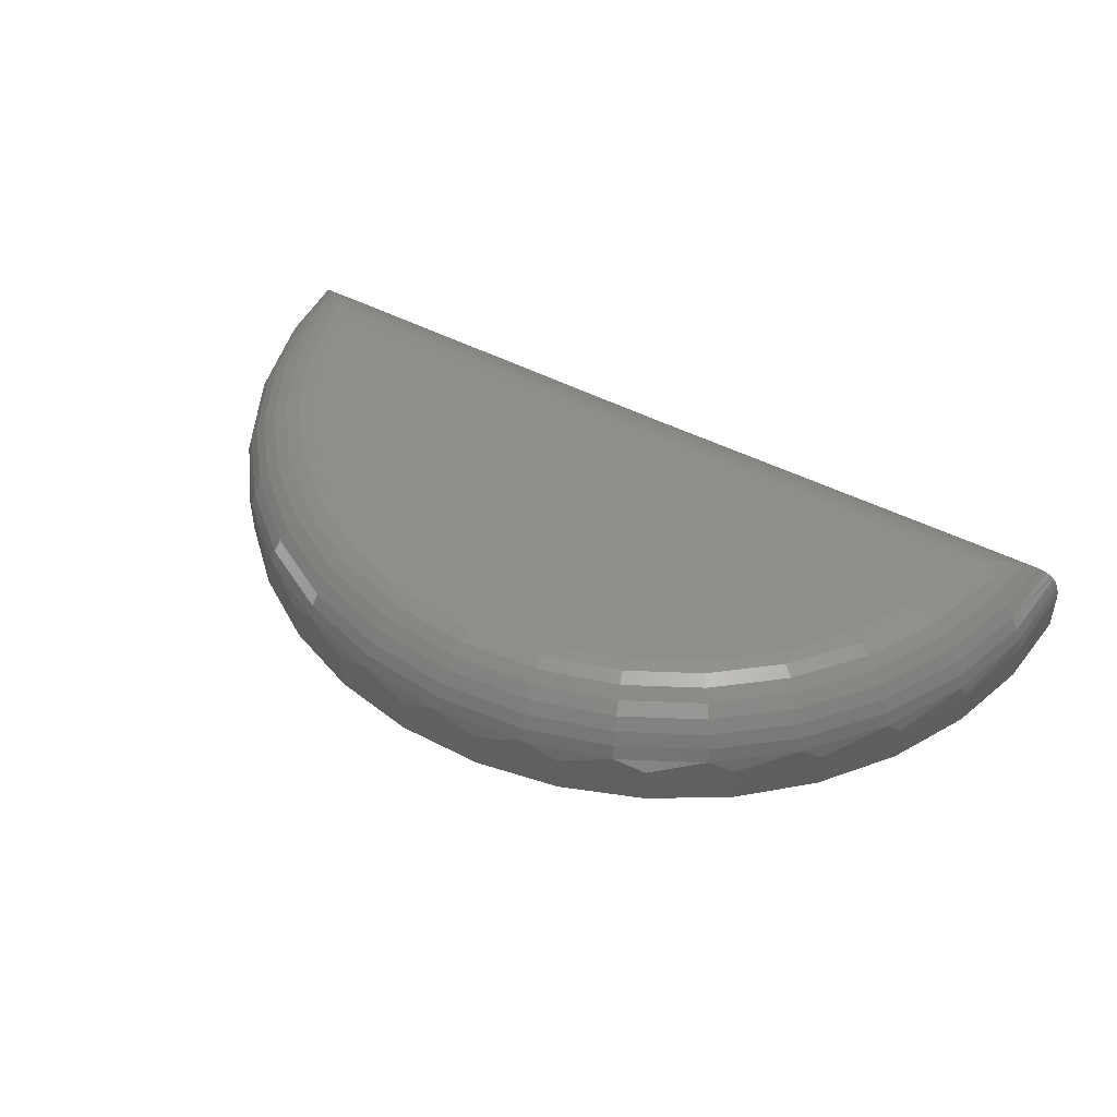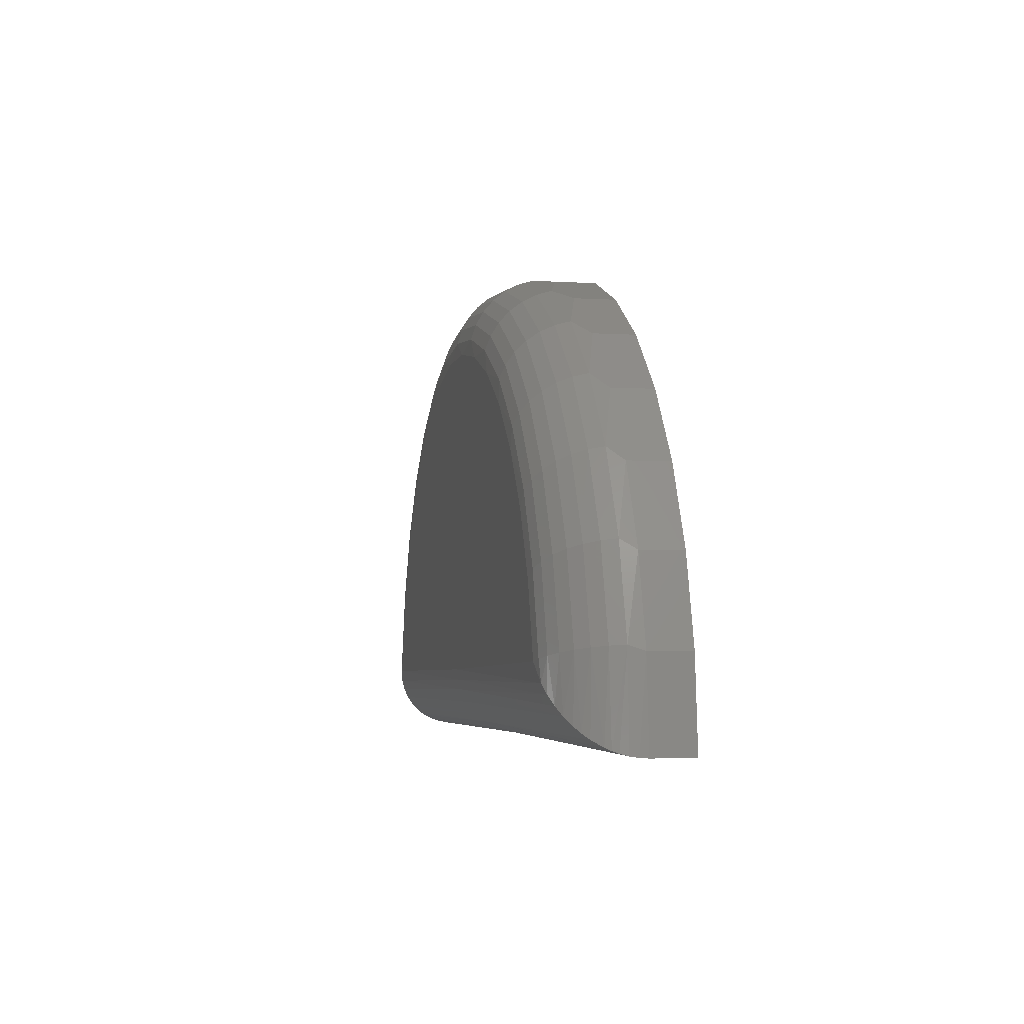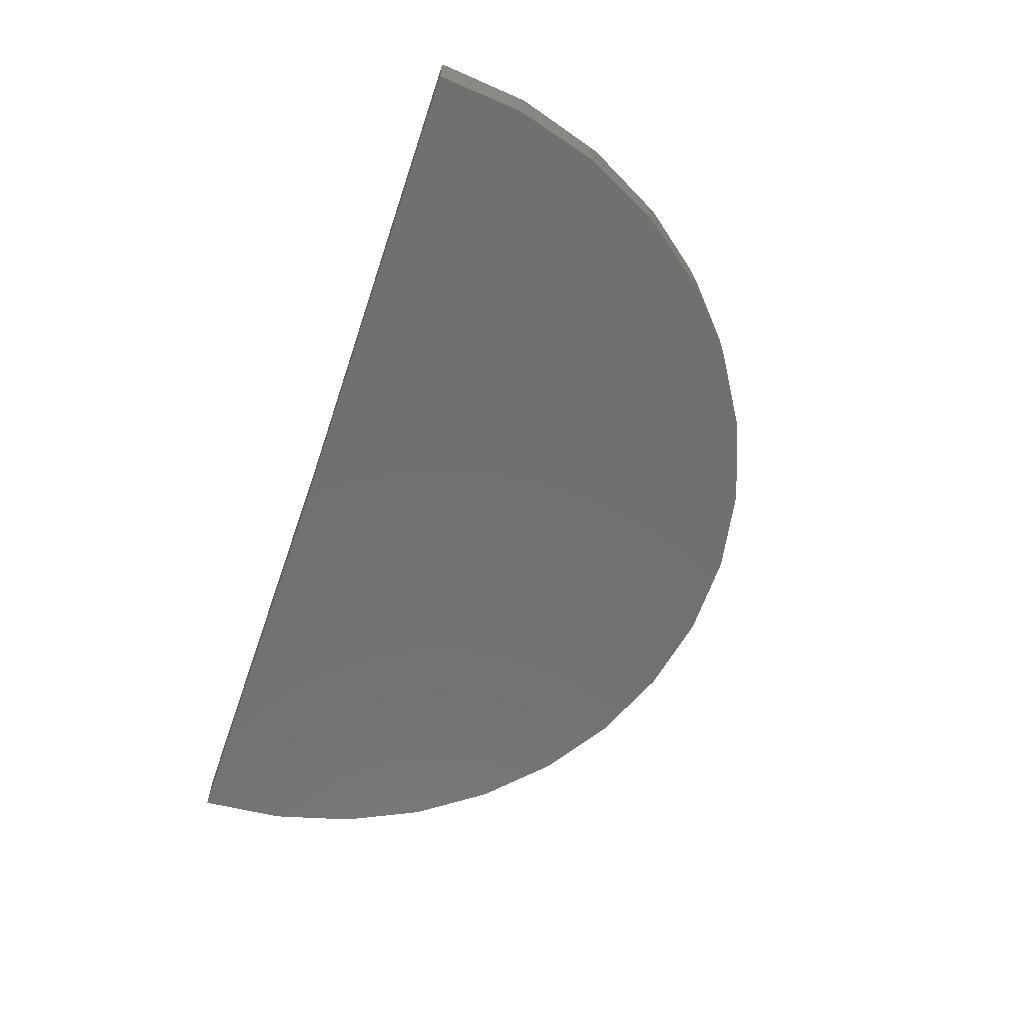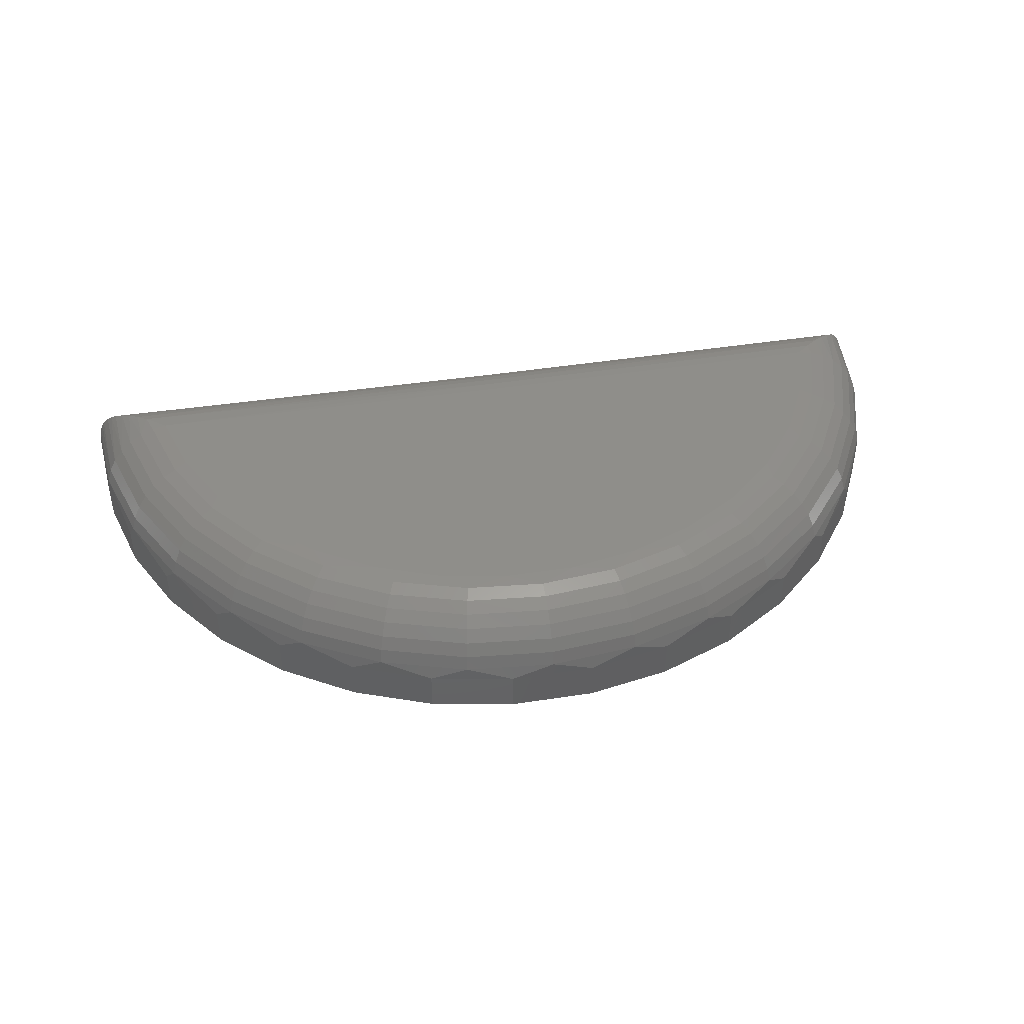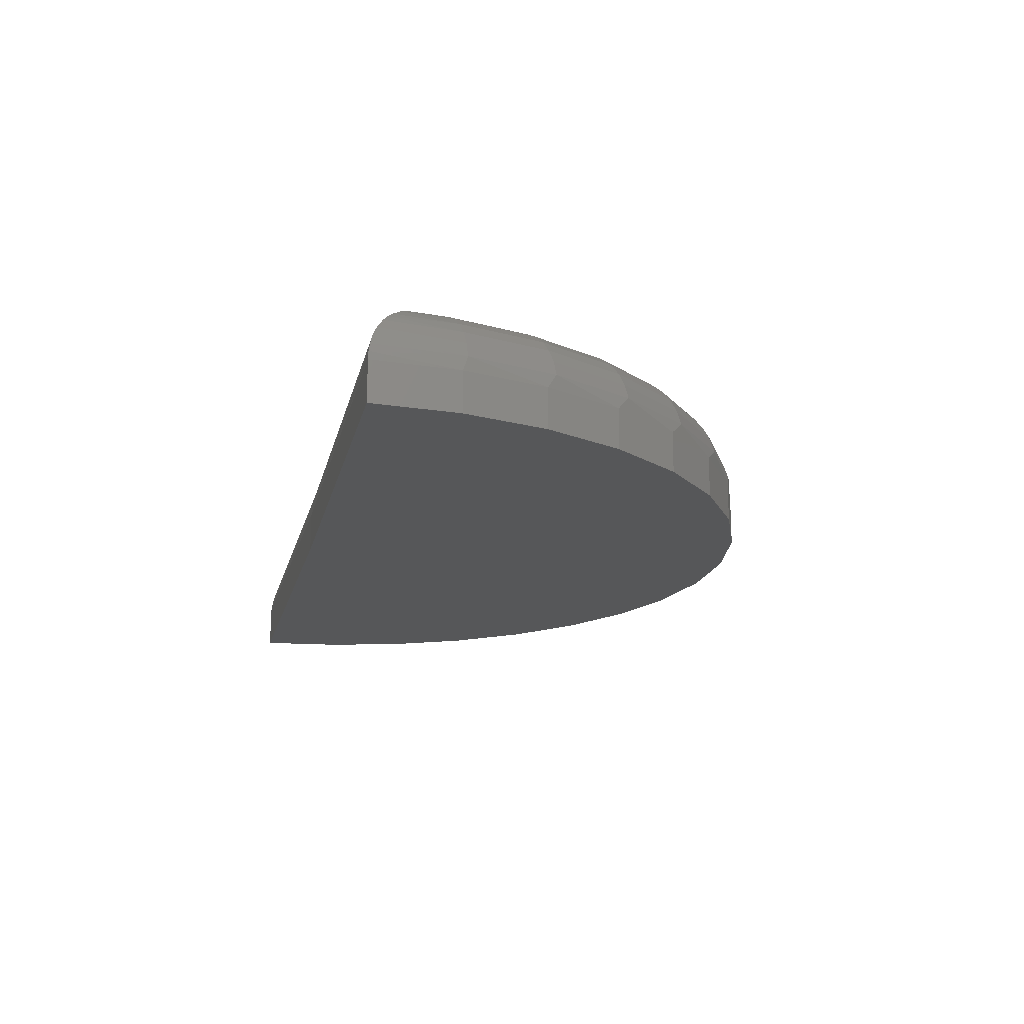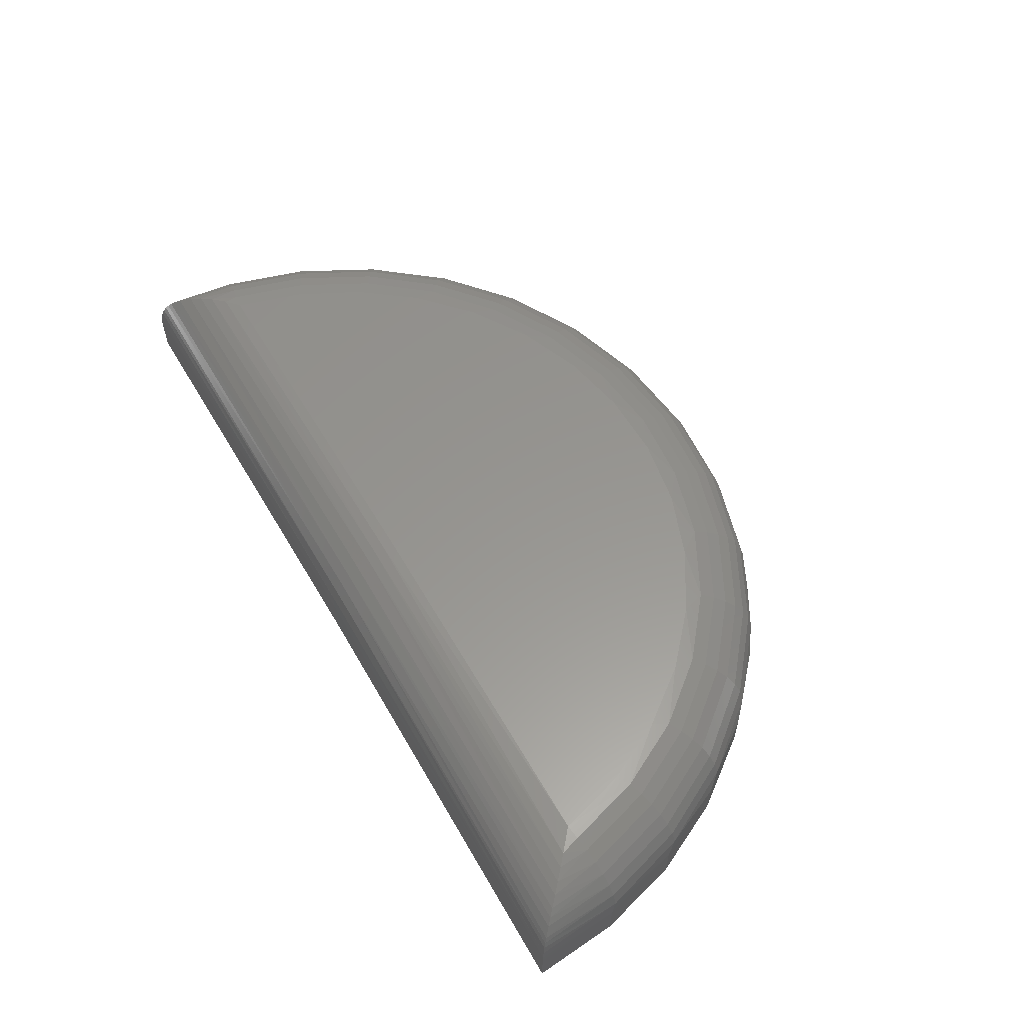
<metadata>
{"format":"stl","ext":"stl","renderer":"f3d","projection":"perspective","resolution":1024,"background":"white","views":[{"elev":46.2,"azim":31.2,"up":"+Y"},{"elev":-4.0,"azim":-101.4,"up":"+Z"},{"elev":-62.3,"azim":-108.4,"up":"+Y"},{"elev":43.2,"azim":-10.0,"up":"+Y"},{"elev":-17.4,"azim":-102.2,"up":"+Y"},{"elev":57.9,"azim":-119.6,"up":"+Y"}]}
</metadata>
<code>
# stl→obj: 193 verts, 382 faces
v 1.422 -0.4609 -0.01338
v 0.3359 -0.4609 0
v 1.422 -0.3663 -0.01338
v 0.3359 -0.3663 0
v -0.75 -0.4609 0
v -0.75 -0.3663 0
v 1.406 -0.4609 0.1872
v 1.406 -0.3663 0.1872
v 1.353 -0.4609 0.3813
v 1.353 -0.3663 0.3813
v 1.265 -0.4609 0.5623
v 1.265 -0.3663 0.5623
v 1.145 -0.4609 0.724
v 1.145 -0.3663 0.724
v 0.9979 -0.4609 0.8609
v 0.9979 -0.3663 0.8609
v 0.8277 -0.4609 0.9682
v 0.8277 -0.3663 0.9682
v 0.6407 -0.4609 1.042
v 0.6407 -0.3663 1.042
v 0.4432 -0.4609 1.081
v 0.4432 -0.3663 1.081
v 0.242 -0.4609 1.082
v 0.242 -0.3663 1.082
v 0.04406 -0.4609 1.046
v 0.04406 -0.3663 1.046
v -0.1439 -0.4609 0.9742
v -0.1439 -0.3663 0.9742
v -0.3153 -0.4609 0.869
v -0.3153 -0.3663 0.869
v -0.4645 -0.4609 0.7339
v -0.4645 -0.3663 0.7339
v -0.5861 -0.4609 0.5737
v -0.5861 -0.3663 0.5737
v -0.6761 -0.4609 0.3938
v -0.6761 -0.3663 0.3938
v -0.7314 -0.4609 0.2003
v -0.7314 -0.3663 0.2003
v 0.337 -0.1866 0.1797
v 1.181 -0.1866 0.3285
v 1.226 -0.1866 0.1687
v -0.5523 -0.1866 0.1797
v -0.5046 -0.1866 0.3389
v 1.106 -0.1866 0.4772
v -0.4286 -0.1866 0.4867
v 1.006 -0.1866 0.6099
v -0.3268 -0.1866 0.6181
v 0.8836 -0.1866 0.722
v -0.2028 -0.1866 0.7287
v 0.7425 -0.1866 0.8099
v -0.06066 -0.1866 0.8149
v 0.5878 -0.1866 0.8705
v 0.09481 -0.1866 0.8736
v 0.4246 -0.1866 0.9019
v 0.2584 -0.1866 0.9029
v -0.7256 -0.3312 0.212
v -0.6022 -0.1916 0.1377
v -0.5871 -0.19 0.1844
v -0.6635 -0.3312 0.4158
v -0.5332 -0.19 0.3616
v -0.5627 -0.3312 0.6035
v -0.4455 -0.19 0.5248
v -0.4271 -0.3312 0.7678
v -0.3276 -0.19 0.6677
v -0.262 -0.3312 0.9024
v -0.184 -0.19 0.7847
v -0.07369 -0.3312 1.002
v -0.02026 -0.19 0.8713
v 0.1305 -0.3312 1.063
v 0.1573 -0.19 0.9242
v 0.3426 -0.3312 1.082
v 0.3417 -0.19 0.9413
v 0.5545 -0.3312 1.06
v 0.526 -0.19 0.9219
v 0.7579 -0.3312 0.9969
v 0.7028 -0.19 0.8669
v 0.9449 -0.3312 0.8949
v 0.8655 -0.19 0.7782
v 1.108 -0.3312 0.7583
v 1.008 -0.19 0.6594
v 1.242 -0.3312 0.5924
v 1.124 -0.19 0.5151
v 1.34 -0.3312 0.4034
v 1.209 -0.19 0.3508
v 1.292 -0.1955 0.1119
v 1.259 -0.1887 0.1406
v 1.261 -0.19 0.173
v 1.294 -0.2003 0.1792
v 1.318 -0.2052 0.08804
v 1.325 -0.2169 0.1849
v 1.343 -0.2188 0.06462
v 1.415 -0.3171 -0.006436
v 1.4 -0.3312 0.1989
v 1.42 -0.3413 -0.01161
v 1.421 -0.3537 -0.01293
v -0.6202 -0.2003 0.191
v -0.6502 -0.2077 0.09521
v -0.6507 -0.2169 0.197
v -0.6711 -0.2195 0.07602
v -0.746 -0.3287 0.00397
v -0.749 -0.3473 0.001001
v -0.5643 -0.2003 0.3745
v -0.593 -0.2169 0.3864
v -0.6181 -0.2392 0.3969
v -0.6774 -0.2392 0.2024
v -0.6387 -0.2665 0.4055
v -0.6993 -0.2665 0.2067
v -0.6541 -0.2975 0.4119
v -0.7156 -0.2975 0.21
v 1.368 -0.2389 0.04024
v 1.352 -0.2392 0.1899
v 1.38 -0.251 0.02896
v 1.374 -0.2665 0.194
v 1.39 -0.2646 0.01852
v 1.39 -0.2975 0.197
v 1.405 -0.2892 0.004196
v 1.398 -0.2765 0.01097
v 1.41 -0.3028 -0.001655
v -0.6266 -0.1981 0.1164
v -0.6908 -0.2345 0.05757
v -0.7039 -0.2472 0.04516
v -0.7158 -0.2616 0.03368
v -0.7302 -0.2846 0.01961
v -0.7362 -0.2974 0.01372
v -0.7412 -0.3109 0.008752
v -0.4735 -0.2003 0.5436
v -0.4993 -0.2169 0.5609
v -0.5219 -0.2392 0.5761
v -0.5405 -0.2665 0.5885
v -0.5542 -0.2975 0.5978
v -0.3514 -0.2003 0.6916
v -0.3733 -0.2169 0.7136
v -0.3925 -0.2392 0.7329
v -0.4082 -0.2665 0.7488
v -0.4199 -0.2975 0.7605
v -0.2026 -0.2003 0.8128
v -0.2198 -0.2169 0.8387
v -0.2348 -0.2392 0.8614
v -0.2472 -0.2665 0.88
v -0.2563 -0.2975 0.8938
v -0.03302 -0.2003 0.9025
v -0.04477 -0.2169 0.9313
v -0.05508 -0.2392 0.9565
v -0.06353 -0.2665 0.9772
v -0.06982 -0.2975 0.9925
v 0.1509 -0.2003 0.9573
v 0.145 -0.2169 0.9878
v 0.1398 -0.2392 1.015
v 0.1356 -0.2665 1.036
v 0.1324 -0.2975 1.053
v 0.3419 -0.2003 0.975
v 0.3421 -0.2169 1.006
v 0.3423 -0.2392 1.033
v 0.3424 -0.2665 1.056
v 0.3425 -0.2975 1.072
v 0.5328 -0.2003 0.9549
v 0.539 -0.2169 0.9854
v 0.5445 -0.2392 1.012
v 0.5491 -0.2665 1.034
v 0.5524 -0.2975 1.05
v 0.716 -0.2003 0.8979
v 0.7281 -0.2169 0.9265
v 0.7387 -0.2392 0.9516
v 0.7474 -0.2665 0.9722
v 0.7539 -0.2975 0.9874
v 0.8845 -0.2003 0.8061
v 0.902 -0.2169 0.8318
v 0.9173 -0.2392 0.8543
v 0.9298 -0.2665 0.8727
v 0.9392 -0.2975 0.8865
v 1.032 -0.2003 0.683
v 1.054 -0.2169 0.7048
v 1.073 -0.2392 0.7239
v 1.089 -0.2665 0.7395
v 1.101 -0.2975 0.7512
v 1.152 -0.2003 0.5335
v 1.178 -0.2169 0.5505
v 1.201 -0.2392 0.5654
v 1.22 -0.2665 0.5777
v 1.233 -0.2975 0.5868
v 1.241 -0.2003 0.3634
v 1.27 -0.2169 0.375
v 1.295 -0.2392 0.3851
v 1.316 -0.2665 0.3934
v 1.331 -0.2975 0.3996
v 0.3369 -0.1883 0.1547
v 0.336 -0.332 0.003307
v 0.336 -0.2989 0.01311
v 0.3361 -0.2683 0.02904
v 0.3362 -0.2414 0.05051
v 0.3364 -0.219 0.07674
v 0.3366 -0.2021 0.1068
v 0.3367 -0.1935 0.1303
f 1 2 3
f 3 2 4
f 5 6 2
f 2 6 4
f 1 3 7
f 7 3 8
f 7 8 9
f 9 8 10
f 9 10 11
f 11 10 12
f 11 12 13
f 13 12 14
f 13 14 15
f 15 14 16
f 15 16 17
f 17 16 18
f 17 18 19
f 19 18 20
f 19 20 21
f 21 20 22
f 21 22 23
f 23 22 24
f 23 24 25
f 25 24 26
f 25 26 27
f 27 26 28
f 27 28 29
f 29 28 30
f 29 30 31
f 31 30 32
f 31 32 33
f 33 32 34
f 33 34 35
f 35 34 36
f 35 36 37
f 37 36 38
f 37 38 5
f 5 38 6
f 39 40 41
f 39 42 40
f 40 42 43
f 40 43 44
f 44 43 45
f 44 45 46
f 46 45 47
f 46 47 48
f 48 47 49
f 48 49 50
f 50 49 51
f 50 51 52
f 52 51 53
f 52 53 54
f 54 53 55
f 36 56 38
f 42 57 58
f 34 59 36
f 43 60 45
f 32 61 34
f 62 47 45
f 62 45 60
f 30 63 32
f 64 49 47
f 64 47 62
f 28 65 30
f 66 51 49
f 66 49 64
f 26 67 28
f 68 53 51
f 68 51 66
f 24 69 26
f 70 55 53
f 70 53 68
f 22 71 24
f 72 54 55
f 72 55 70
f 20 73 22
f 74 52 54
f 74 54 72
f 18 75 20
f 76 50 52
f 76 52 74
f 16 77 18
f 78 48 50
f 78 50 76
f 14 79 16
f 80 46 48
f 80 48 78
f 12 81 14
f 82 44 46
f 82 46 80
f 10 83 12
f 84 40 44
f 84 44 82
f 85 86 87
f 87 88 85
f 85 88 89
f 89 88 90
f 89 90 91
f 92 93 94
f 3 95 8
f 96 97 98
f 97 99 98
f 56 100 101
f 56 101 38
f 6 38 101
f 41 40 84
f 41 84 87
f 41 87 86
f 43 42 60
f 60 42 58
f 60 58 102
f 102 58 96
f 102 96 103
f 103 96 98
f 103 98 104
f 104 98 105
f 104 105 106
f 106 105 107
f 106 107 108
f 108 107 109
f 108 109 59
f 59 109 56
f 59 56 36
f 95 94 8
f 8 94 93
f 8 93 10
f 91 90 110
f 110 90 111
f 110 111 112
f 112 111 113
f 112 113 114
f 115 116 113
f 113 116 117
f 113 117 114
f 93 92 115
f 115 92 118
f 115 118 116
f 58 57 96
f 96 57 119
f 96 119 97
f 98 99 105
f 105 99 120
f 105 120 121
f 105 121 107
f 107 121 122
f 107 122 123
f 107 123 109
f 109 123 124
f 109 124 56
f 56 124 125
f 56 125 100
f 62 60 126
f 126 60 102
f 126 102 127
f 127 102 103
f 127 103 128
f 128 103 104
f 128 104 129
f 129 104 106
f 129 106 130
f 130 106 108
f 130 108 61
f 61 108 59
f 61 59 34
f 64 62 131
f 131 62 126
f 131 126 132
f 132 126 127
f 132 127 133
f 133 127 128
f 133 128 134
f 134 128 129
f 134 129 135
f 135 129 130
f 135 130 63
f 63 130 61
f 63 61 32
f 66 64 136
f 136 64 131
f 136 131 137
f 137 131 132
f 137 132 138
f 138 132 133
f 138 133 139
f 139 133 134
f 139 134 140
f 140 134 135
f 140 135 65
f 65 135 63
f 65 63 30
f 68 66 141
f 141 66 136
f 141 136 142
f 142 136 137
f 142 137 143
f 143 137 138
f 143 138 144
f 144 138 139
f 144 139 145
f 145 139 140
f 145 140 67
f 67 140 65
f 67 65 28
f 70 68 146
f 146 68 141
f 146 141 147
f 147 141 142
f 147 142 148
f 148 142 143
f 148 143 149
f 149 143 144
f 149 144 150
f 150 144 145
f 150 145 69
f 69 145 67
f 69 67 26
f 72 70 151
f 151 70 146
f 151 146 152
f 152 146 147
f 152 147 153
f 153 147 148
f 153 148 154
f 154 148 149
f 154 149 155
f 155 149 150
f 155 150 71
f 71 150 69
f 71 69 24
f 74 72 156
f 156 72 151
f 156 151 157
f 157 151 152
f 157 152 158
f 158 152 153
f 158 153 159
f 159 153 154
f 159 154 160
f 160 154 155
f 160 155 73
f 73 155 71
f 73 71 22
f 76 74 161
f 161 74 156
f 161 156 162
f 162 156 157
f 162 157 163
f 163 157 158
f 163 158 164
f 164 158 159
f 164 159 165
f 165 159 160
f 165 160 75
f 75 160 73
f 75 73 20
f 78 76 166
f 166 76 161
f 166 161 167
f 167 161 162
f 167 162 168
f 168 162 163
f 168 163 169
f 169 163 164
f 169 164 170
f 170 164 165
f 170 165 77
f 77 165 75
f 77 75 18
f 80 78 171
f 171 78 166
f 171 166 172
f 172 166 167
f 172 167 173
f 173 167 168
f 173 168 174
f 174 168 169
f 174 169 175
f 175 169 170
f 175 170 79
f 79 170 77
f 79 77 16
f 82 80 176
f 176 80 171
f 176 171 177
f 177 171 172
f 177 172 178
f 178 172 173
f 178 173 179
f 179 173 174
f 179 174 180
f 180 174 175
f 180 175 81
f 81 175 79
f 81 79 14
f 84 82 181
f 181 82 176
f 181 176 182
f 182 176 177
f 182 177 183
f 183 177 178
f 183 178 184
f 184 178 179
f 184 179 185
f 185 179 180
f 185 180 83
f 83 180 81
f 83 81 12
f 87 84 88
f 88 84 181
f 88 181 90
f 90 181 182
f 90 182 111
f 111 182 183
f 111 183 113
f 113 183 184
f 113 184 115
f 115 184 185
f 115 185 93
f 93 185 83
f 93 83 10
f 42 186 57
f 42 39 186
f 4 6 187
f 187 6 101
f 187 101 100
f 187 100 188
f 188 100 125
f 188 125 124
f 188 124 189
f 189 124 123
f 189 123 122
f 189 122 190
f 190 122 121
f 190 121 120
f 190 120 191
f 191 120 99
f 191 99 192
f 192 99 97
f 192 97 119
f 192 119 193
f 193 119 57
f 193 57 186
f 39 41 186
f 186 41 86
f 186 86 193
f 193 86 85
f 193 85 192
f 192 85 89
f 192 89 191
f 191 89 91
f 191 91 190
f 190 91 110
f 190 110 112
f 190 112 189
f 189 112 114
f 189 114 117
f 189 117 188
f 188 117 116
f 188 116 118
f 188 118 187
f 187 118 92
f 187 92 94
f 3 4 95
f 95 4 187
f 95 187 94
f 7 2 1
f 13 33 11
f 11 33 35
f 11 35 9
f 9 35 37
f 9 37 7
f 7 37 5
f 7 5 2
f 33 13 31
f 31 13 15
f 31 15 29
f 29 15 17
f 29 17 27
f 27 17 19
f 27 19 25
f 25 19 21
f 25 21 23

</code>
